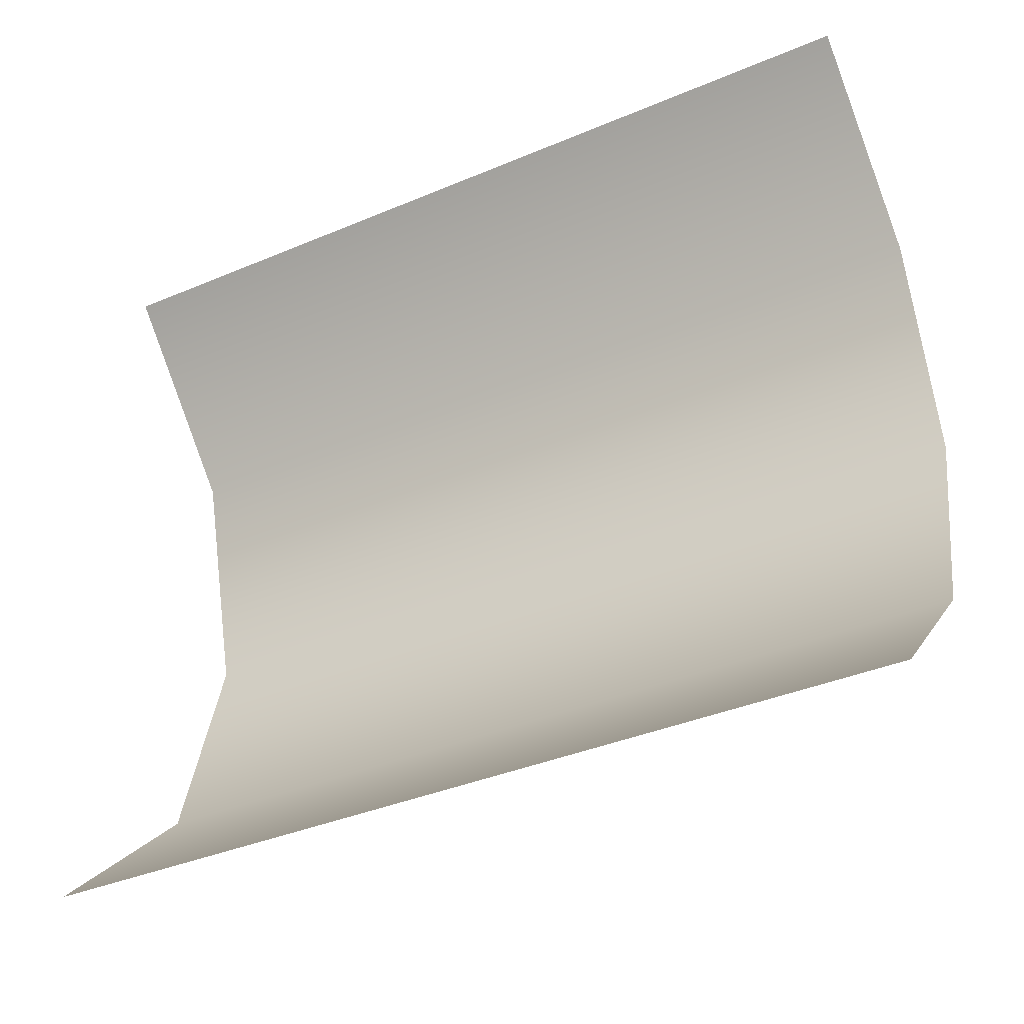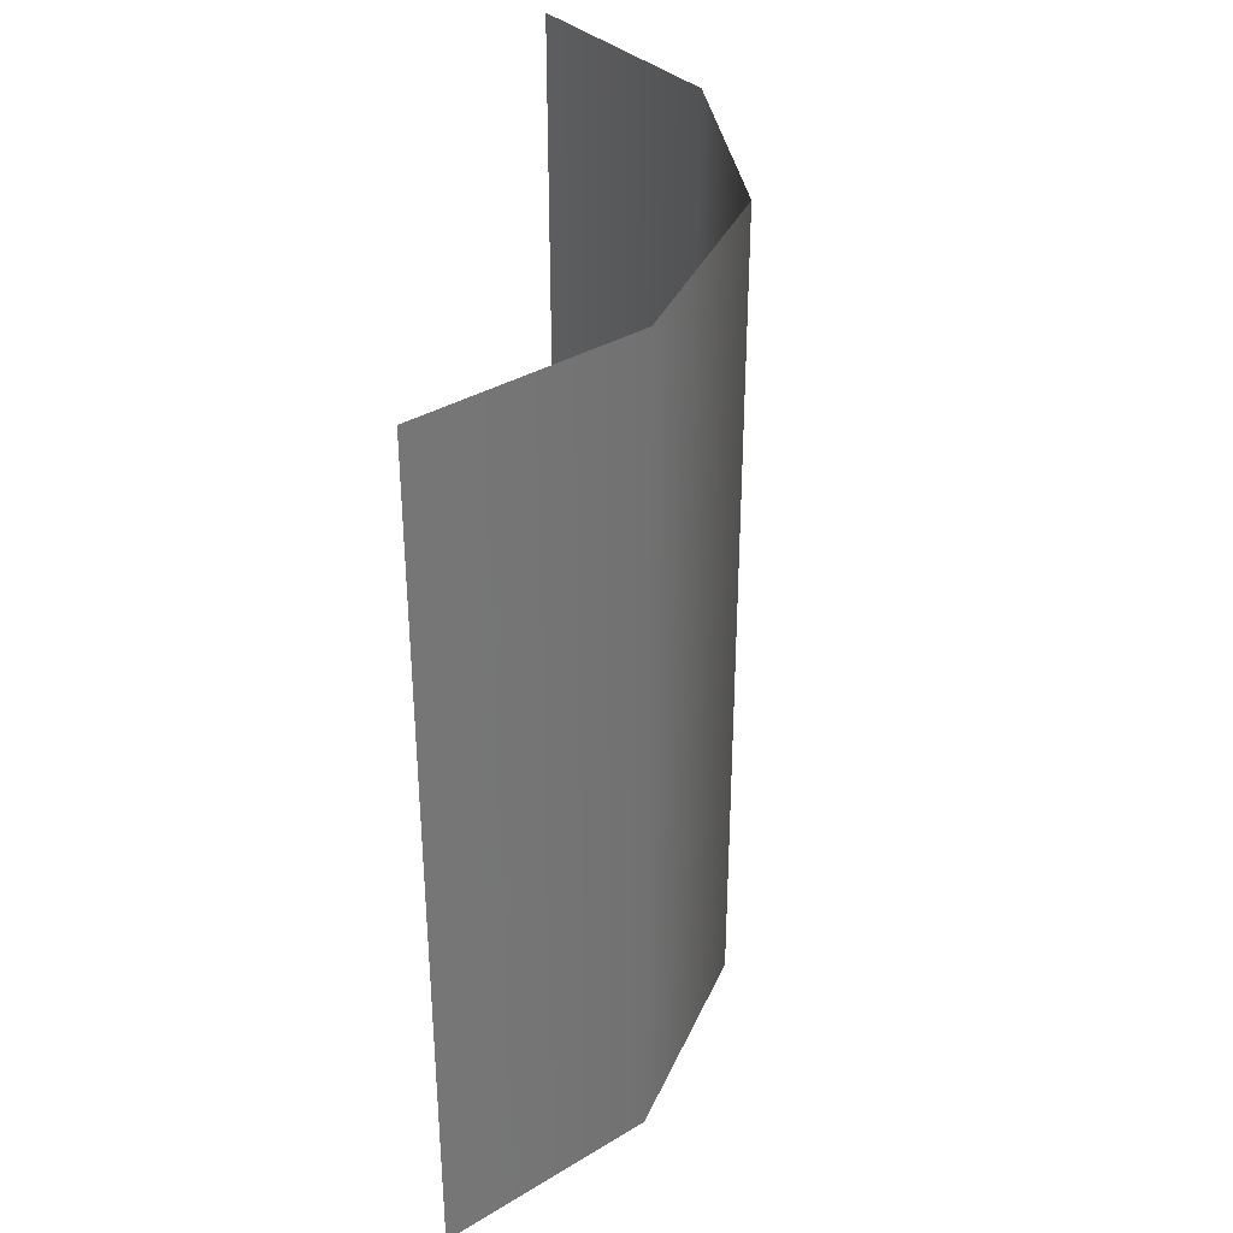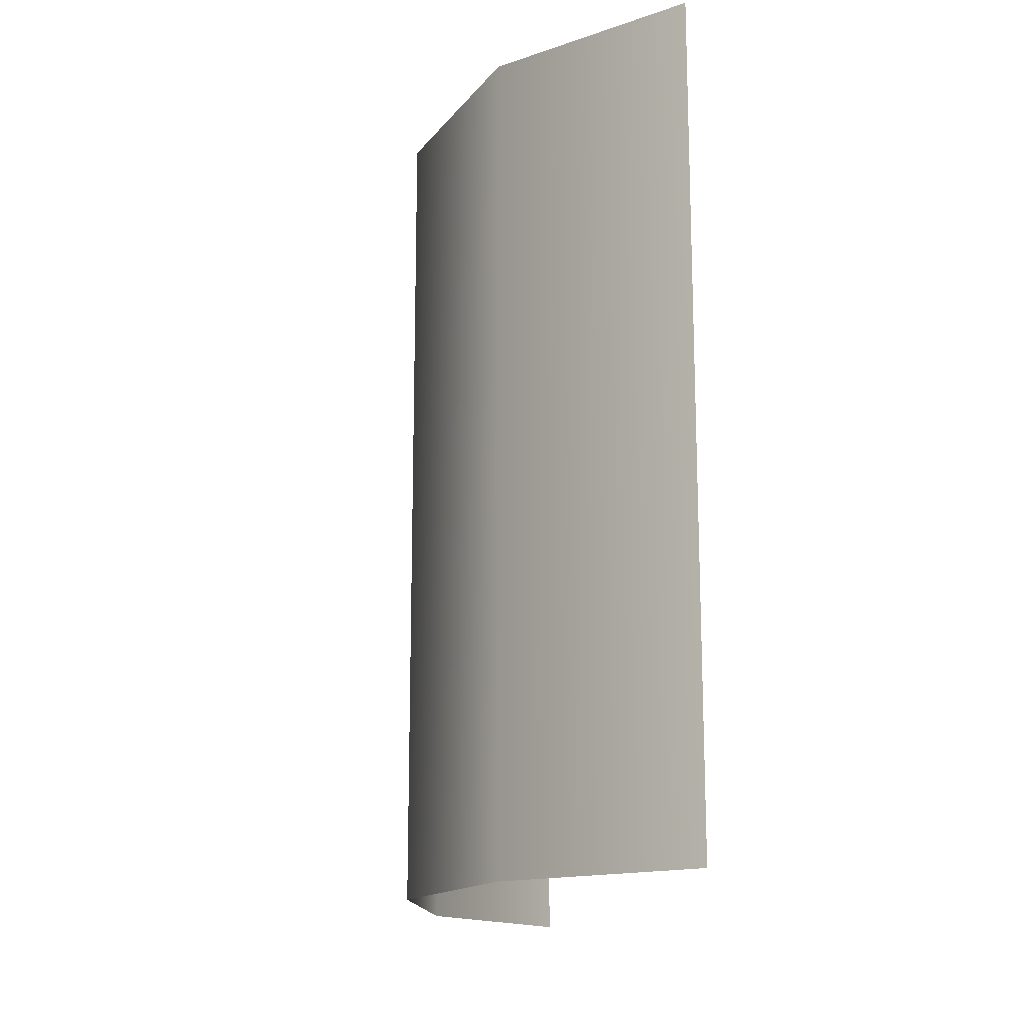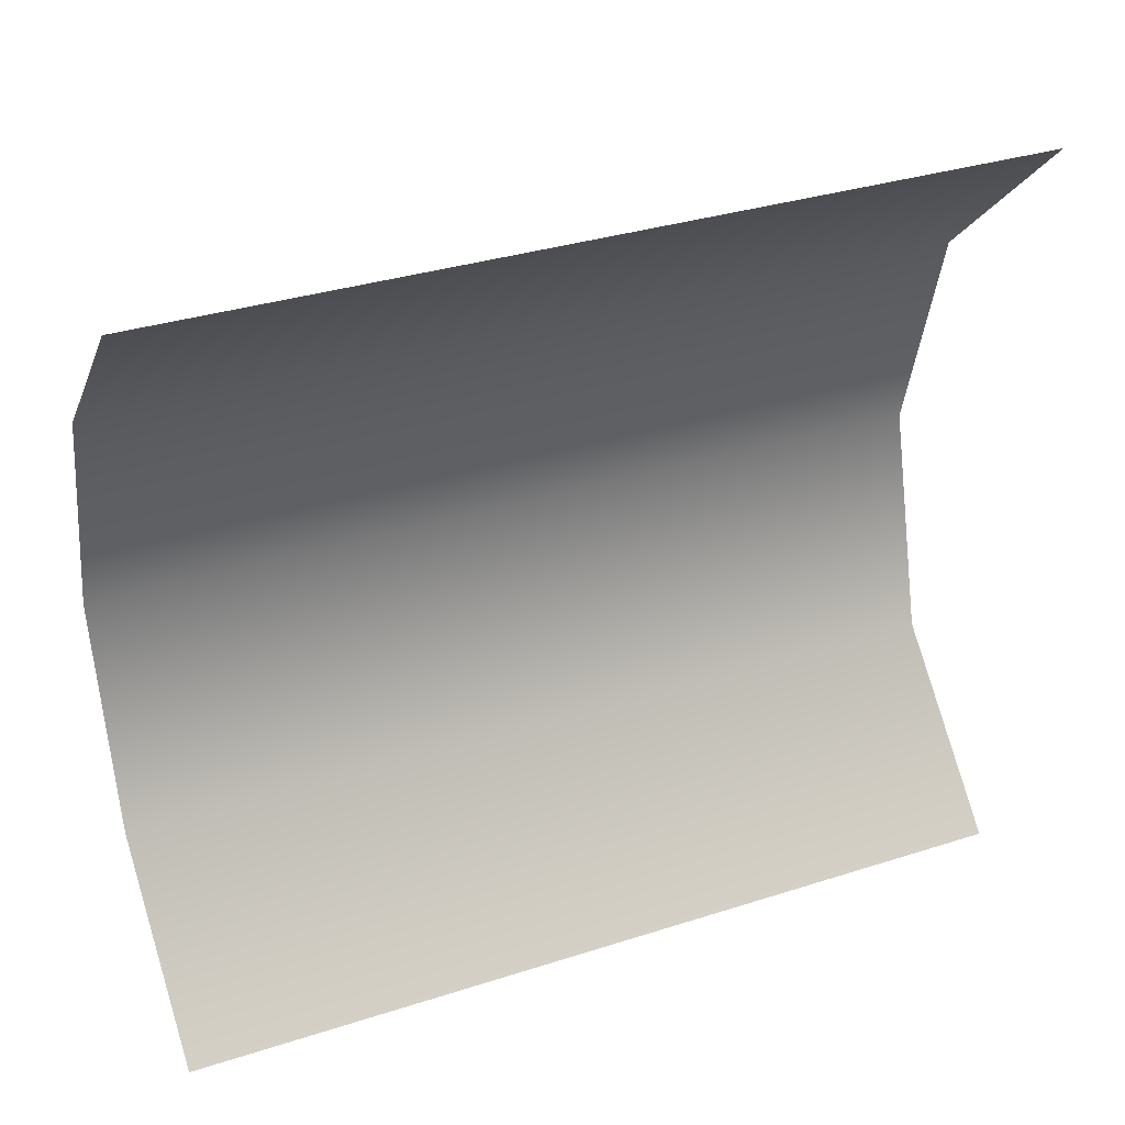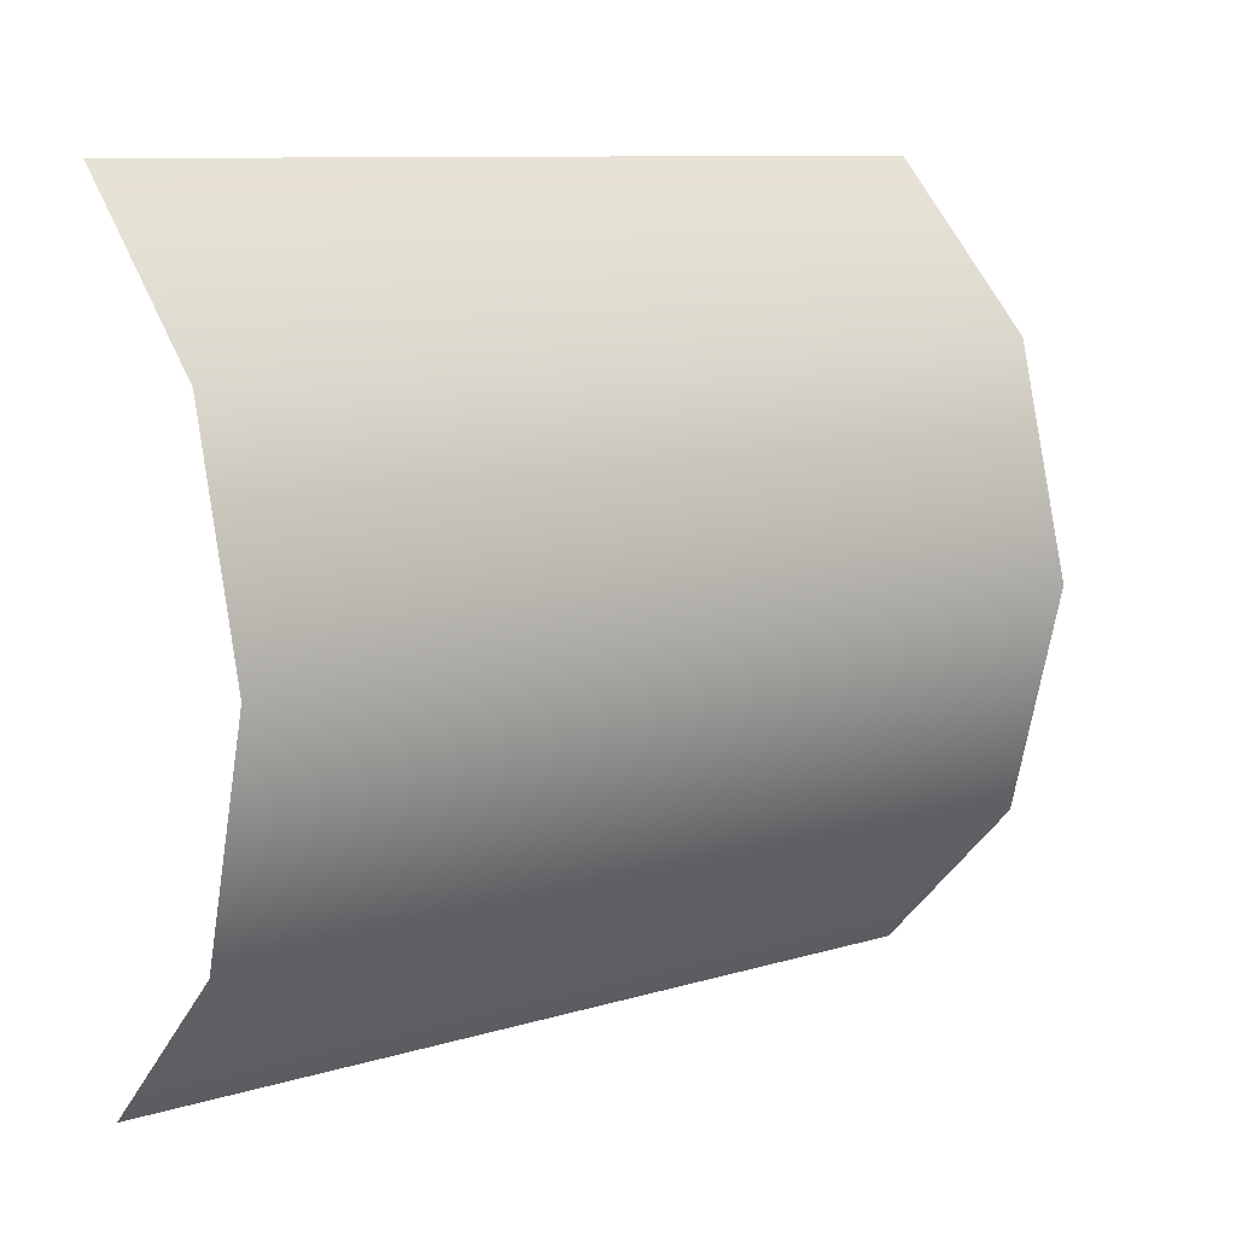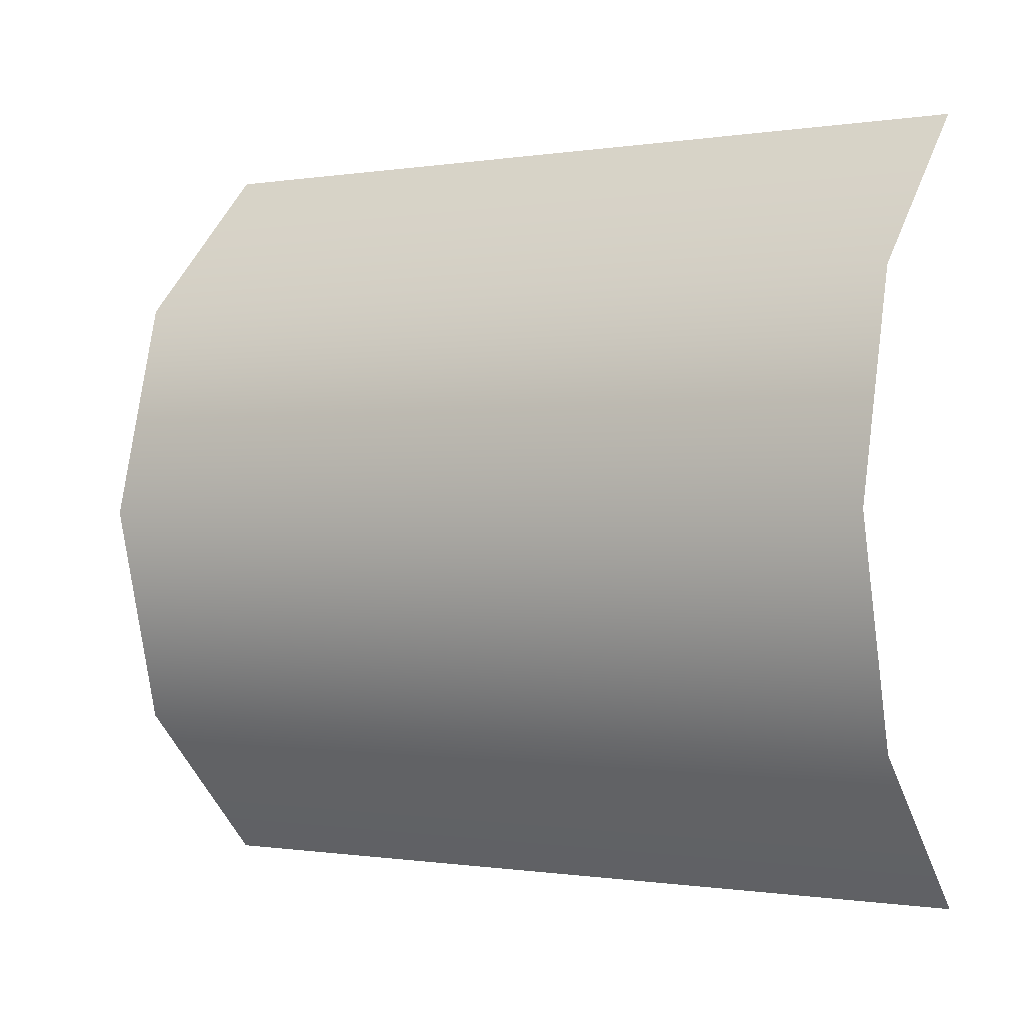
<metadata>
{"format":"obj","ext":"obj","renderer":"f3d","projection":"perspective","resolution":1024,"background":"white","views":[{"elev":-38.0,"azim":-61.8,"up":"+Z"},{"elev":35.3,"azim":6.4,"up":"+Y"},{"elev":-15.4,"azim":170.6,"up":"+Y"},{"elev":33.5,"azim":-113.7,"up":"+Z"},{"elev":10.1,"azim":52.6,"up":"+Z"},{"elev":-0.5,"azim":120.7,"up":"+Z"}]}
</metadata>
<code>
g Converted object 0
v 0.8363 -2.425 0
v 0.8363 -0.8254 0
v 0.7245 -2.425 0.4173
v 0.7245 -0.8254 0.4173
v 0.4191 -2.425 0.7227
v 0.4191 -0.8254 0.7227
v 0.4191 -2.425 -0.7227
v 0.4191 -0.8254 -0.7227
v 0.7245 -2.425 -0.4173
v 0.7245 -0.8254 -0.4173
f 1 2 3
f 2 4 3
f 3 4 6
f 3 6 5
f 7 8 9
f 8 10 9
f 9 10 2
f 9 2 1

</code>
